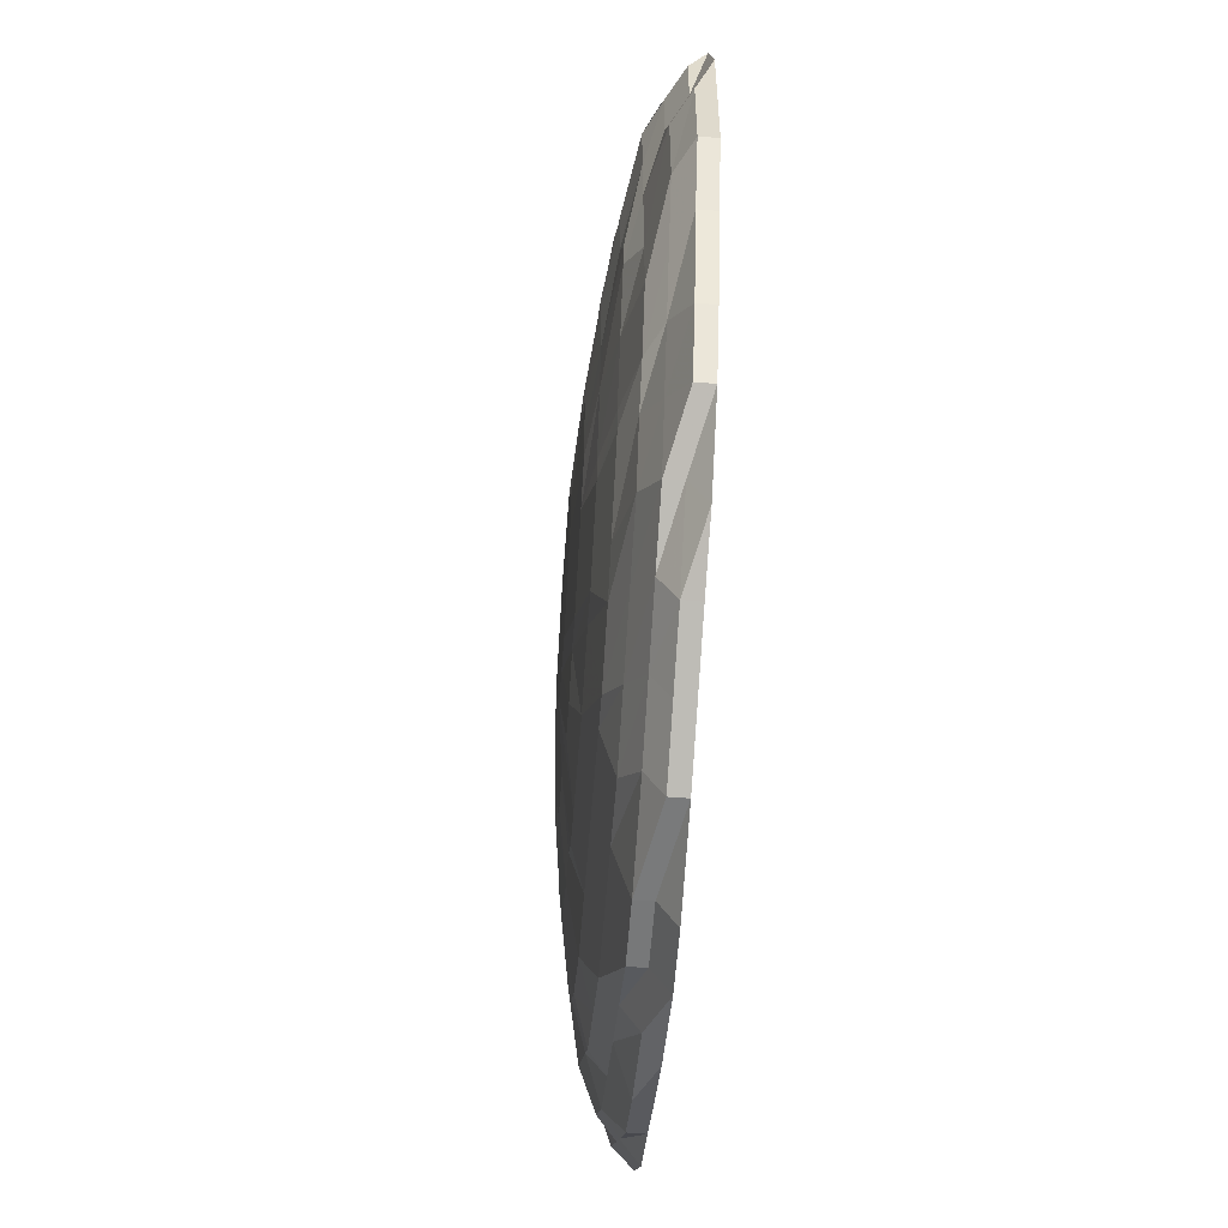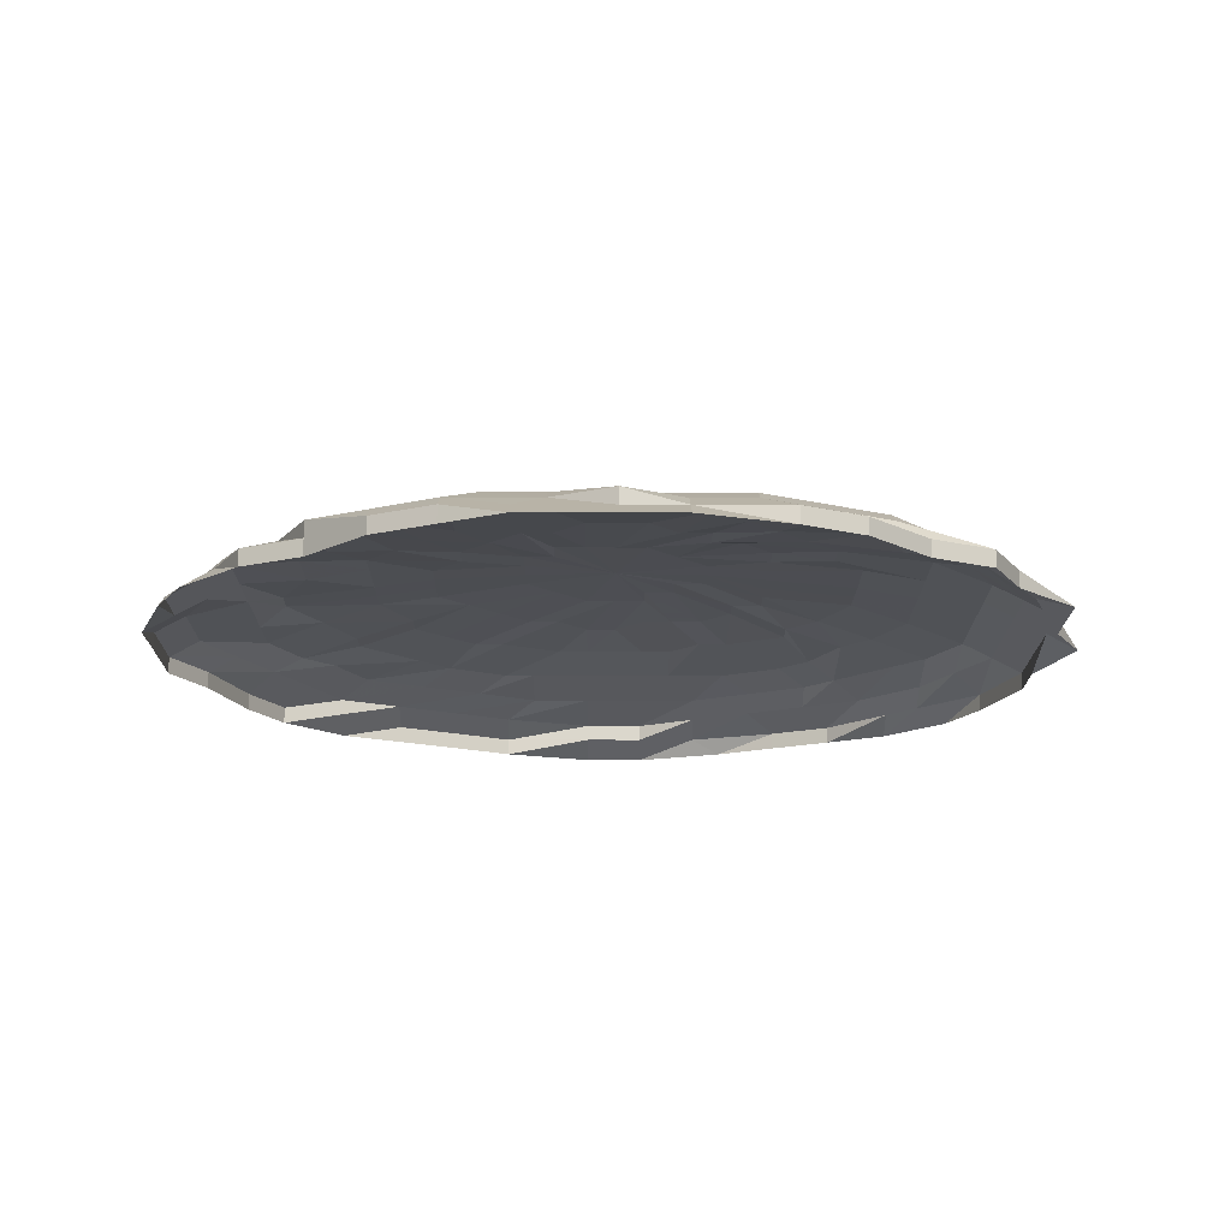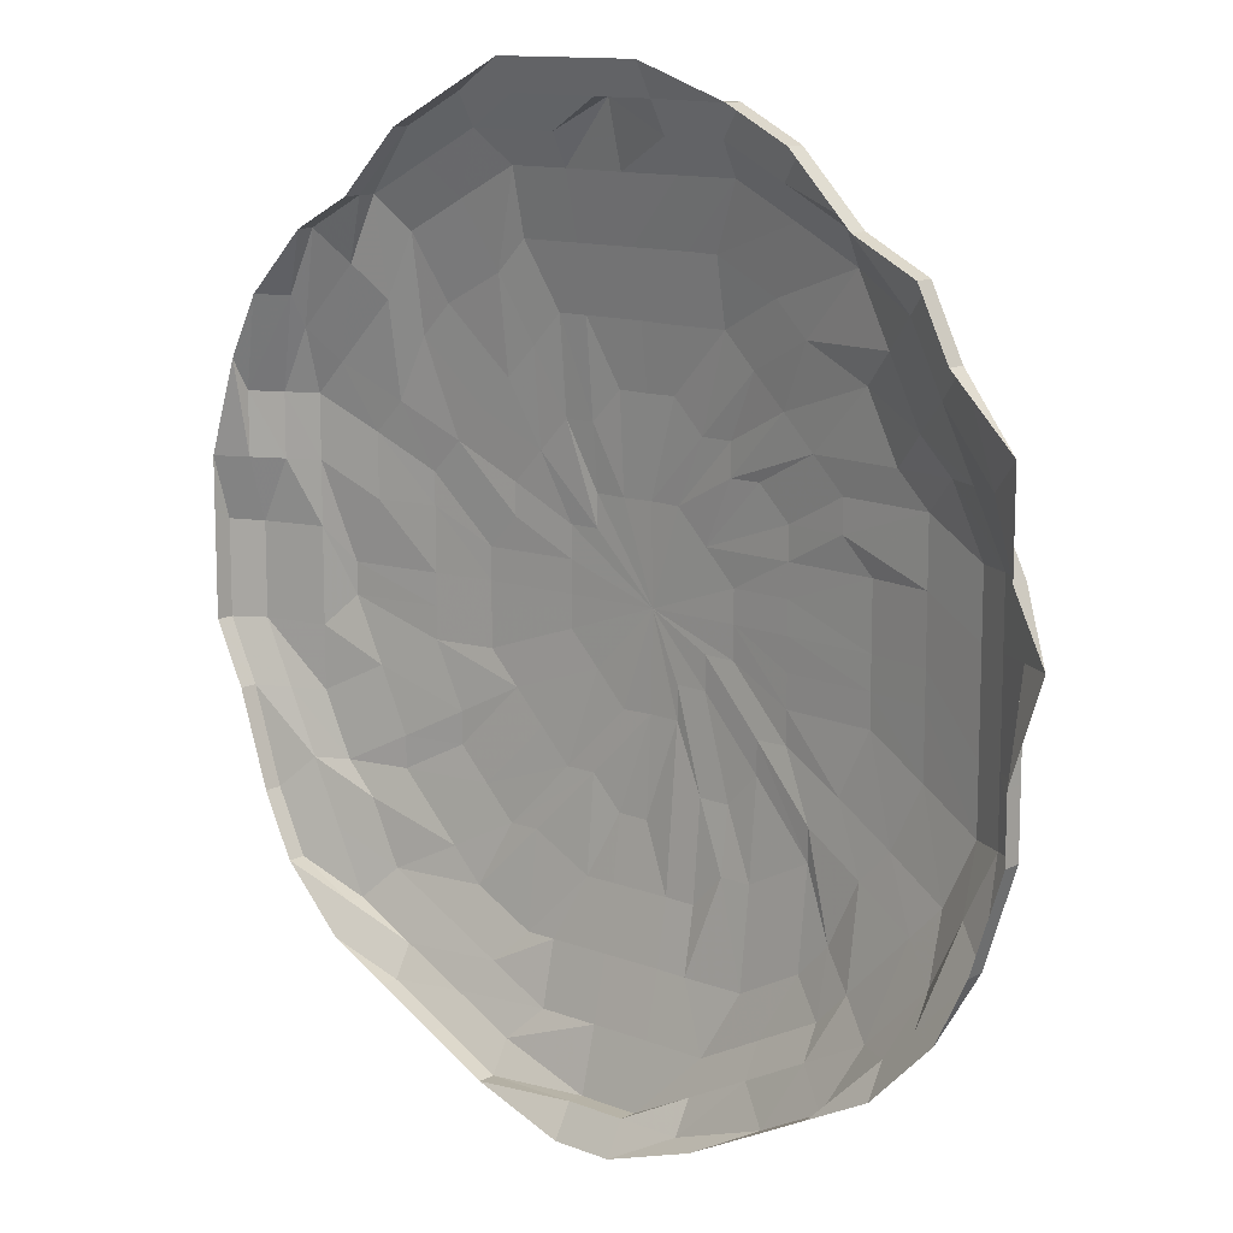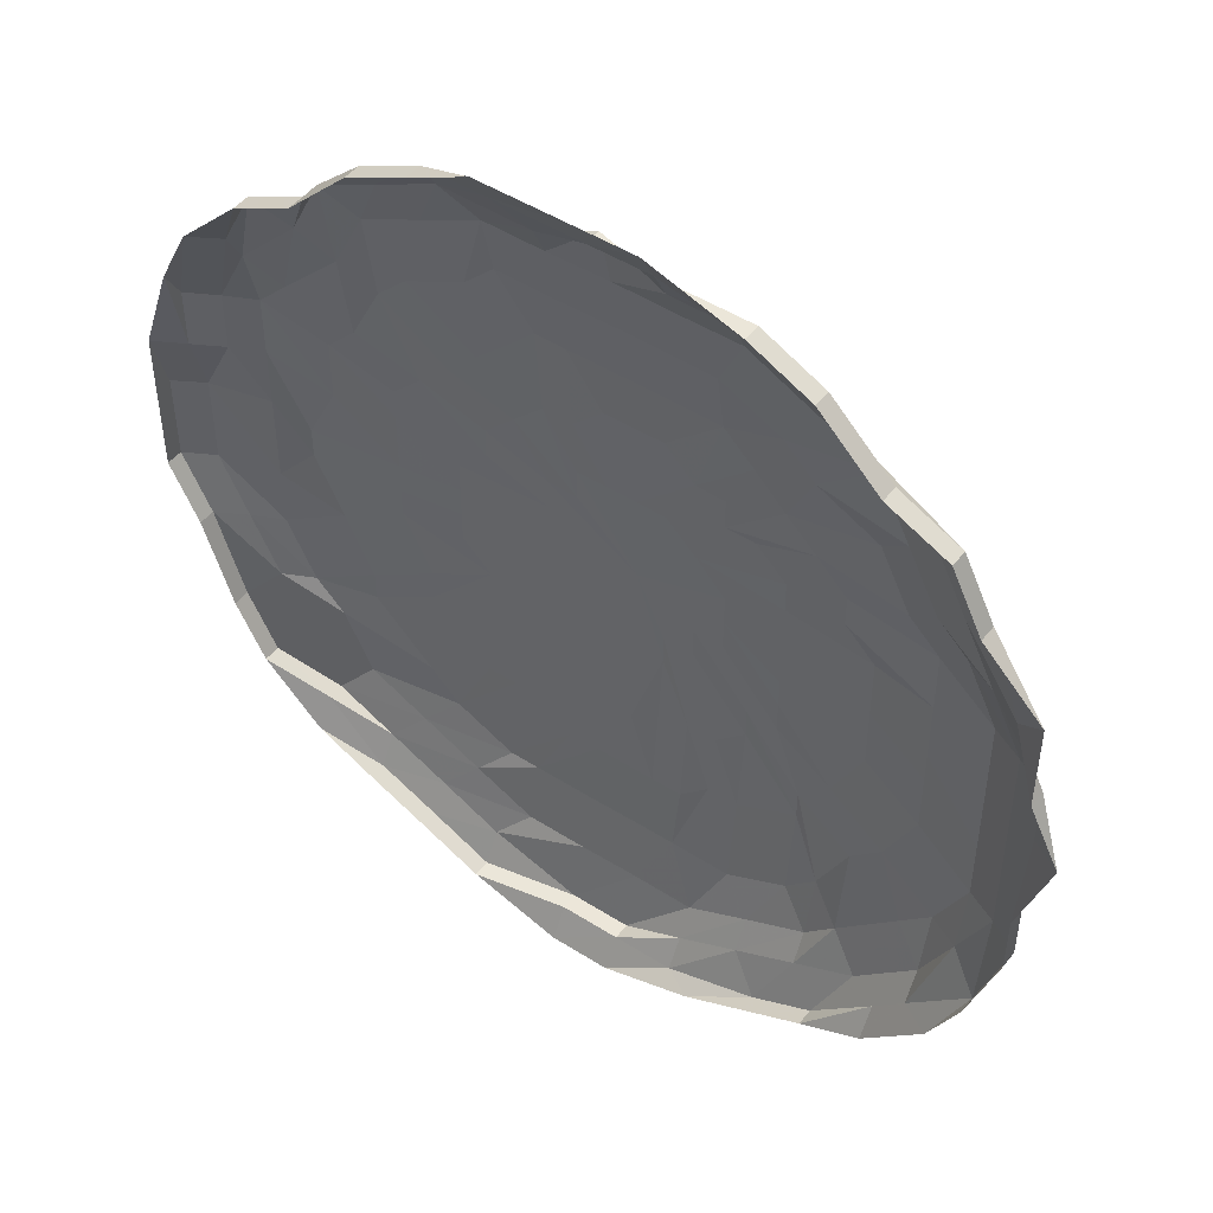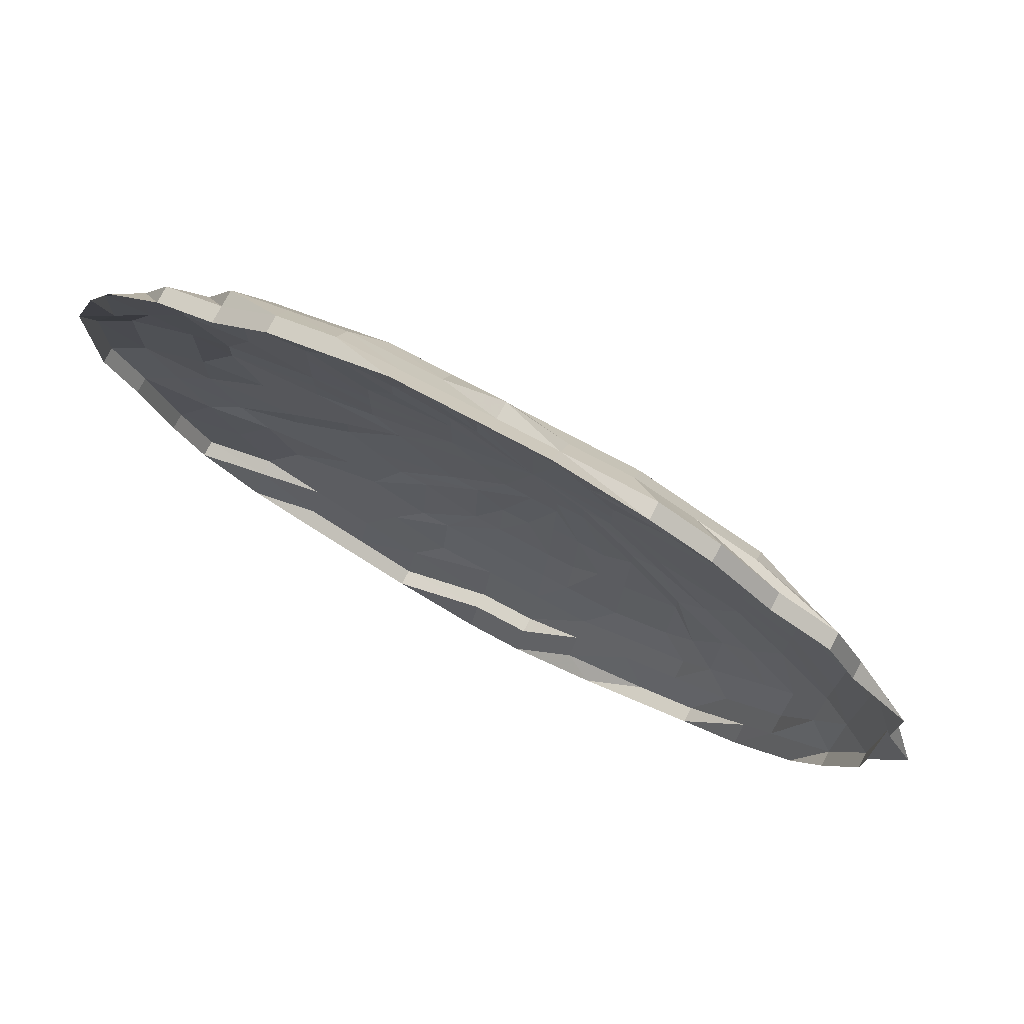
<metadata>
{"format":"obj","ext":"obj","renderer":"f3d","projection":"perspective","resolution":1024,"background":"white","views":[{"elev":-57.8,"azim":85.7,"up":"+Y"},{"elev":-16.2,"azim":179.7,"up":"+Z"},{"elev":12.1,"azim":-137.7,"up":"+Y"},{"elev":48.6,"azim":-144.7,"up":"+Y"},{"elev":76.3,"azim":-152.0,"up":"+Y"}]}
</metadata>
<code>
o 12668
v 2172 1876 14.08
v 2172 1876 14.08
v 2172 1876 14.08
v 2172 1876 14.08
v 2172 1876 14.08
v 2172 1876 14.08
v 2172 1876 14.08
v 2172 1876 14.08
v 2172 1876 14.08
v 2172 1876 14.08
v 2172 1876 14.08
v 2172 1876 14.09
v 2172 1876 14.08
v 2172 1876 14.08
v 2172 1876 14.09
v 2172 1876 14.09
v 2172 1876 14.08
v 2172 1876 14.08
v 2172 1876 14.09
v 2172 1876 14.08
v 2172 1876 14.08
v 2172 1876 14.09
v 2172 1876 14.08
v 2173 1876 14.08
v 2172 1876 14.09
v 2173 1876 14.08
v 2173 1876 14.08
v 2173 1876 14.09
v 2173 1876 14.08
v 2173 1876 14.08
v 2173 1876 14.09
v 2173 1876 14.08
v 2173 1876 14.08
v 2173 1876 14.09
v 2173 1876 14.08
v 2173 1876 14.08
v 2173 1876 14.09
v 2173 1876 14.08
v 2173 1876 14.08
v 2173 1876 14.09
v 2173 1876 14.08
v 2173 1876 14.08
v 2172 1876 14.09
v 2172 1876 14.08
v 2172 1876 14.08
v 2172 1876 14.09
v 2172 1876 14.08
v 2172 1876 14.08
v 2172 1876 14.09
v 2172 1876 14.08
v 2172 1876 14.08
v 2172 1876 14.09
v 2172 1876 14.08
v 2172 1876 14.08
v 2172 1876 14.09
v 2172 1876 14.08
v 2172 1876 14.08
v 2172 1876 14.09
v 2172 1876 14.08
v 2172 1876 14.08
v 2172 1876 14.09
v 2172 1876 14.08
v 2172 1876 14.08
v 2172 1876 14.09
v 2172 1876 14.08
v 2172 1876 14.08
v 2172 1876 14.09
v 2172 1876 14.08
v 2172 1876 14.08
v 2172 1876 14.09
v 2172 1876 14.08
v 2172 1876 14.08
v 2172 1876 14.09
v 2172 1876 14.08
v 2172 1876 14.08
v 2172 1876 14.09
v 2172 1876 14.08
v 2172 1876 14.08
v 2172 1876 14.09
v 2172 1876 14.08
v 2172 1876 14.08
v 2172 1876 14.09
v 2172 1876 14.08
v 2172 1876 14.08
v 2172 1876 14.09
v 2172 1876 14.08
v 2172 1876 14.08
v 2172 1876 14.09
v 2172 1876 14.08
v 2172 1876 14.08
v 2172 1876 14.09
v 2172 1876 14.08
v 2172 1876 14.08
v 2172 1876 14.09
v 2172 1876 14.08
v 2172 1876 14.08
v 2172 1876 14.09
v 2172 1876 14.08
v 2172 1876 14.08
v 2172 1876 14.09
v 2172 1876 14.08
v 2172 1876 14.08
v 2172 1876 14.09
v 2172 1876 14.08
v 2172 1876 14.08
v 2172 1876 14.09
v 2172 1876 14.08
v 2172 1876 14.09
v 2172 1876 14.09
v 2172 1876 14.09
v 2172 1876 14.09
v 2172 1876 14.09
v 2172 1876 14.09
v 2172 1876 14.09
v 2172 1876 14.09
v 2172 1876 14.09
v 2172 1876 14.1
v 2172 1876 14.09
v 2172 1876 14.1
v 2172 1876 14.1
v 2172 1876 14.09
v 2172 1876 14.1
v 2172 1876 14.09
v 2172 1876 14.1
v 2172 1876 14.09
v 2172 1876 14.1
v 2172 1876 14.09
v 2172 1876 14.1
v 2172 1876 14.09
v 2172 1876 14.1
v 2172 1876 14.09
v 2172 1876 14.1
v 2172 1876 14.09
v 2172 1876 14.1
v 2172 1876 14.09
v 2172 1876 14.1
v 2172 1876 14.09
v 2172 1876 14.1
v 2172 1876 14.09
v 2172 1876 14.1
v 2172 1876 14.09
v 2172 1876 14.1
v 2172 1876 14.09
v 2172 1876 14.1
v 2172 1876 14.09
v 2172 1876 14.1
v 2172 1876 14.09
v 2172 1876 14.1
v 2172 1876 14.09
v 2172 1876 14.1
v 2172 1876 14.09
v 2172 1876 14.1
v 2172 1876 14.09
v 2172 1876 14.1
v 2172 1876 14.09
v 2172 1876 14.1
v 2172 1876 14.09
v 2172 1876 14.1
v 2172 1876 14.09
v 2172 1876 14.1
v 2172 1876 14.09
v 2172 1876 14.1
v 2172 1876 14.09
v 2172 1876 14.1
v 2172 1876 14.09
v 2172 1876 14.1
v 2172 1876 14.09
v 2172 1876 14.1
v 2172 1876 14.09
v 2172 1876 14.1
v 2172 1876 14.09
v 2172 1876 14.1
v 2172 1876 14.09
v 2172 1876 14.1
v 2172 1876 14.09
v 2172 1876 14.1
v 2172 1876 14.09
v 2172 1876 14.1
v 2172 1876 14.09
v 2172 1876 14.1
v 2172 1876 14.09
v 2172 1876 14.1
v 2172 1876 14.1
v 2172 1876 14.1
v 2172 1876 14.1
v 2172 1876 14.1
v 2172 1876 14.1
v 2172 1876 14.1
v 2172 1876 14.1
v 2172 1876 14.1
v 2172 1876 14.1
v 2172 1876 14.1
v 2172 1876 14.1
v 2172 1876 14.1
v 2172 1876 14.1
v 2172 1876 14.1
v 2172 1876 14.1
v 2172 1876 14.1
v 2172 1876 14.1
v 2172 1876 14.1
v 2172 1876 14.1
v 2172 1876 14.1
v 2172 1876 14.1
v 2172 1876 14.11
v 2172 1876 14.11
v 2172 1876 14.1
v 2172 1876 14.1
v 2172 1876 14.11
v 2172 1876 14.11
v 2172 1876 14.11
v 2172 1876 14.11
v 2172 1876 14.11
v 2172 1876 14.1
v 2172 1876 14.1
v 2172 1876 14.11
v 2172 1876 14.1
v 2172 1876 14.1
v 2172 1876 14.11
v 2172 1876 14.1
v 2172 1876 14.1
v 2172 1876 14.1
v 2172 1876 14.1
v 2172 1876 14.1
v 2172 1876 14.11
v 2172 1876 14.1
v 2172 1876 14.1
v 2172 1876 14.1
v 2172 1876 14.1
v 2172 1876 14.1
v 2172 1876 14.1
v 2172 1876 14.11
v 2172 1876 14.1
v 2172 1876 14.1
v 2172 1876 14.1
v 2172 1876 14.1
v 2172 1876 14.11
v 2172 1876 14.1
v 2172 1876 14.1
v 2172 1876 14.1
v 2172 1876 14.1
v 2172 1876 14.11
v 2172 1876 14.1
v 2172 1876 14.1
v 2172 1876 14.11
v 2172 1876 14.1
v 2172 1876 14.1
v 2172 1876 14.11
v 2172 1876 14.1
v 2172 1876 14.1
v 2172 1876 14.1
v 2172 1876 14.1
v 2172 1876 14.11
v 2172 1876 14.1
v 2172 1876 14.1
v 2172 1876 14.11
v 2172 1876 14.1
v 2172 1876 14.1
v 2172 1876 14.1
v 2172 1876 14.1
v 2172 1876 14.11
v 2172 1876 14.1
v 2172 1876 14.1
v 2172 1876 14.1
v 2172 1876 14.1
v 2172 1876 14.1
v 2172 1876 14.11
v 2172 1876 14.1
v 2172 1876 14.1
v 2172 1876 14.11
v 2172 1876 14.11
v 2172 1876 14.1
v 2172 1876 14.1
v 2172 1876 14.1
v 2172 1876 14.1
v 2172 1876 14.1
v 2172 1876 14.1
v 2172 1876 14.1
f 1 2 3
f 3 2 4
f 2 5 4
f 6 1 3
f 7 1 6
f 4 5 8
f 5 9 8
f 10 7 6
f 11 7 10
f 6 3 12
f 13 11 10
f 14 11 13
f 10 6 15
f 15 6 12
f 13 10 16
f 16 10 15
f 17 14 13
f 18 14 17
f 19 13 16
f 17 13 19
f 20 18 17
f 21 18 20
f 22 17 19
f 20 17 22
f 23 21 20
f 24 21 23
f 25 20 22
f 23 20 25
f 26 24 23
f 27 24 26
f 28 23 25
f 26 23 28
f 29 27 26
f 30 27 29
f 31 26 28
f 29 26 31
f 32 30 29
f 33 30 32
f 34 29 31
f 32 29 34
f 35 33 32
f 36 33 35
f 37 32 34
f 35 32 37
f 38 36 35
f 39 36 38
f 40 35 37
f 38 35 40
f 41 39 38
f 42 39 41
f 43 38 40
f 41 38 43
f 44 42 41
f 45 42 44
f 46 41 43
f 44 41 46
f 47 45 44
f 48 45 47
f 49 44 46
f 47 44 49
f 50 48 47
f 51 48 50
f 52 47 49
f 50 47 52
f 53 51 50
f 54 51 53
f 55 50 52
f 53 50 55
f 56 54 53
f 57 54 56
f 58 53 55
f 56 53 58
f 59 57 56
f 60 57 59
f 61 56 58
f 59 56 61
f 62 60 59
f 63 60 62
f 64 59 61
f 62 59 64
f 65 63 62
f 66 63 65
f 67 62 64
f 65 62 67
f 68 66 65
f 69 66 68
f 70 65 67
f 68 65 70
f 71 69 68
f 72 69 71
f 73 68 70
f 71 68 73
f 74 72 71
f 75 72 74
f 76 71 73
f 74 71 76
f 77 75 74
f 78 75 77
f 79 74 76
f 77 74 79
f 80 78 77
f 81 78 80
f 82 77 79
f 80 77 82
f 83 81 80
f 84 81 83
f 85 80 82
f 83 80 85
f 86 84 83
f 87 84 86
f 88 83 85
f 86 83 88
f 89 87 86
f 90 87 89
f 91 86 88
f 89 86 91
f 92 90 89
f 93 90 92
f 94 89 91
f 92 89 94
f 95 93 92
f 96 93 95
f 97 92 94
f 95 92 97
f 98 96 95
f 99 96 98
f 100 95 97
f 98 95 100
f 101 99 98
f 102 99 101
f 103 98 100
f 101 98 103
f 104 102 101
f 105 102 104
f 106 101 103
f 104 101 106
f 107 105 104
f 9 105 107
f 8 9 107
f 107 104 108
f 108 104 106
f 8 107 109
f 109 107 108
f 110 8 109
f 4 8 110
f 109 108 111
f 112 4 110
f 3 4 112
f 12 3 112
f 110 109 113
f 113 109 111
f 112 110 114
f 114 110 113
f 12 112 115
f 115 112 114
f 116 12 115
f 15 12 116
f 115 114 117
f 118 15 116
f 16 15 118
f 116 115 119
f 119 115 117
f 118 116 120
f 120 116 119
f 121 16 118
f 19 16 121
f 122 118 120
f 121 118 122
f 123 19 121
f 22 19 123
f 124 121 122
f 123 121 124
f 125 22 123
f 25 22 125
f 126 123 124
f 125 123 126
f 127 25 125
f 28 25 127
f 128 125 126
f 127 125 128
f 129 28 127
f 31 28 129
f 130 127 128
f 129 127 130
f 131 31 129
f 34 31 131
f 132 129 130
f 131 129 132
f 133 34 131
f 37 34 133
f 134 131 132
f 133 131 134
f 135 37 133
f 40 37 135
f 136 133 134
f 135 133 136
f 137 40 135
f 43 40 137
f 138 135 136
f 137 135 138
f 139 43 137
f 46 43 139
f 140 137 138
f 139 137 140
f 141 46 139
f 49 46 141
f 142 139 140
f 141 139 142
f 143 49 141
f 52 49 143
f 144 141 142
f 143 141 144
f 145 52 143
f 55 52 145
f 146 143 144
f 145 143 146
f 147 55 145
f 58 55 147
f 148 145 146
f 147 145 148
f 149 58 147
f 61 58 149
f 150 147 148
f 149 147 150
f 151 61 149
f 64 61 151
f 152 149 150
f 151 149 152
f 153 64 151
f 67 64 153
f 154 151 152
f 153 151 154
f 155 67 153
f 70 67 155
f 156 153 154
f 155 153 156
f 157 70 155
f 73 70 157
f 158 155 156
f 157 155 158
f 159 73 157
f 76 73 159
f 160 157 158
f 159 157 160
f 161 76 159
f 79 76 161
f 162 159 160
f 161 159 162
f 163 79 161
f 82 79 163
f 164 161 162
f 163 161 164
f 165 82 163
f 85 82 165
f 166 163 164
f 165 163 166
f 167 85 165
f 88 85 167
f 168 165 166
f 167 165 168
f 169 88 167
f 91 88 169
f 170 167 168
f 169 167 170
f 171 91 169
f 94 91 171
f 172 169 170
f 171 169 172
f 173 94 171
f 97 94 173
f 174 171 172
f 173 171 174
f 175 97 173
f 100 97 175
f 176 173 174
f 175 173 176
f 177 100 175
f 103 100 177
f 178 175 176
f 177 175 178
f 179 103 177
f 106 103 179
f 180 177 178
f 179 177 180
f 181 106 179
f 108 106 181
f 111 108 181
f 181 179 182
f 182 179 180
f 111 181 183
f 183 181 182
f 184 111 183
f 113 111 184
f 183 182 185
f 186 113 184
f 114 113 186
f 117 114 186
f 184 183 187
f 187 183 185
f 186 184 188
f 188 184 187
f 117 186 189
f 189 186 188
f 190 117 189
f 119 117 190
f 189 188 191
f 192 119 190
f 120 119 192
f 190 189 193
f 193 189 191
f 192 190 194
f 194 190 193
f 195 120 192
f 122 120 195
f 196 192 194
f 195 192 196
f 197 122 195
f 197 195 196
f 124 122 197
f 198 124 197
f 126 124 198
f 199 197 196
f 198 197 199
f 200 126 198
f 128 126 200
f 201 198 199
f 200 198 201
f 202 128 200
f 130 128 202
f 203 200 201
f 202 200 203
f 201 199 204
f 203 201 204
f 204 199 205
f 199 196 205
f 206 130 202
f 132 130 206
f 207 202 203
f 206 202 207
f 205 196 208
f 196 194 208
f 205 208 209
f 204 205 209
f 208 194 210
f 208 210 209
f 194 193 210
f 210 193 211
f 210 211 209
f 193 191 211
f 212 203 204
f 207 203 212
f 212 204 209
f 213 207 212
f 213 206 207
f 191 214 211
f 191 188 214
f 188 187 214
f 211 214 215
f 211 215 209
f 214 187 216
f 214 216 215
f 187 185 216
f 216 217 215
f 216 185 217
f 215 217 218
f 215 218 209
f 185 219 217
f 185 182 219
f 182 180 219
f 217 219 220
f 217 220 218
f 219 180 221
f 219 221 220
f 180 178 221
f 220 222 218
f 220 221 222
f 221 178 223
f 221 223 222
f 178 176 223
f 218 222 224
f 218 224 209
f 222 223 225
f 222 225 224
f 223 176 226
f 223 226 225
f 176 174 226
f 225 227 224
f 225 226 227
f 226 174 228
f 226 228 227
f 174 172 228
f 227 229 224
f 227 228 229
f 228 172 230
f 228 230 229
f 172 170 230
f 224 229 231
f 224 231 209
f 229 230 232
f 229 232 231
f 230 170 233
f 230 233 232
f 170 168 233
f 232 234 231
f 232 233 234
f 233 168 235
f 233 235 234
f 168 166 235
f 231 234 236
f 231 236 209
f 234 235 237
f 234 237 236
f 235 166 238
f 235 238 237
f 166 164 238
f 237 239 236
f 237 238 239
f 238 164 240
f 238 240 239
f 164 162 240
f 236 239 241
f 236 241 209
f 239 240 242
f 239 242 241
f 240 162 243
f 240 243 242
f 162 160 243
f 241 242 244
f 241 244 209
f 242 243 245
f 242 245 244
f 243 160 246
f 243 246 245
f 160 158 246
f 244 245 247
f 244 247 209
f 245 246 248
f 245 248 247
f 246 158 249
f 246 249 248
f 158 156 249
f 248 250 247
f 248 249 250
f 249 156 251
f 249 251 250
f 156 154 251
f 247 250 252
f 247 252 209
f 250 251 253
f 250 253 252
f 251 154 254
f 251 254 253
f 154 152 254
f 252 253 255
f 252 255 209
f 253 254 256
f 253 256 255
f 254 152 257
f 254 257 256
f 152 150 257
f 256 258 255
f 256 257 258
f 257 150 259
f 257 259 258
f 150 148 259
f 255 258 260
f 255 260 209
f 258 259 261
f 258 261 260
f 259 148 262
f 259 262 261
f 148 146 262
f 261 263 260
f 261 262 263
f 262 146 264
f 262 264 263
f 146 144 264
f 264 144 265
f 264 265 263
f 144 142 265
f 260 263 266
f 260 266 209
f 263 265 267
f 263 267 266
f 265 142 268
f 265 268 267
f 142 140 268
f 266 269 209
f 266 267 269
f 269 270 209
f 270 212 209
f 270 213 212
f 267 268 271
f 267 271 269
f 269 272 270
f 271 272 269
f 273 213 270
f 272 273 270
f 268 274 271
f 271 274 272
f 268 140 274
f 140 138 274
f 274 138 275
f 274 275 272
f 138 136 275
f 275 276 272
f 275 136 276
f 272 276 273
f 136 134 276
f 276 277 273
f 276 134 277
f 273 277 213
f 134 132 277
f 277 206 213
f 277 132 206

</code>
